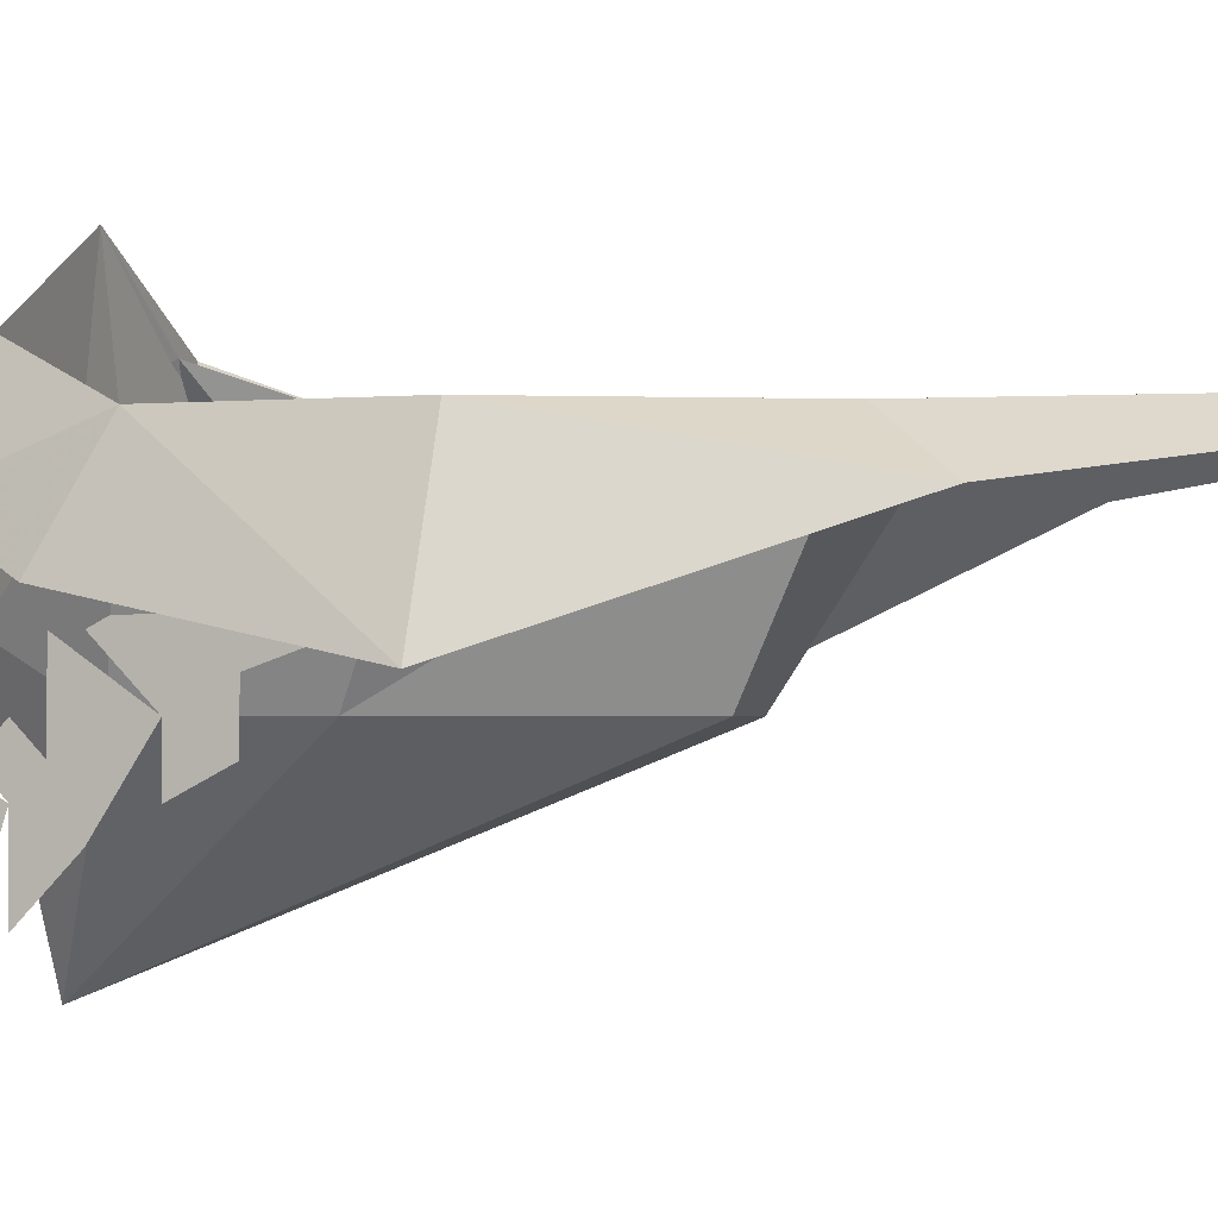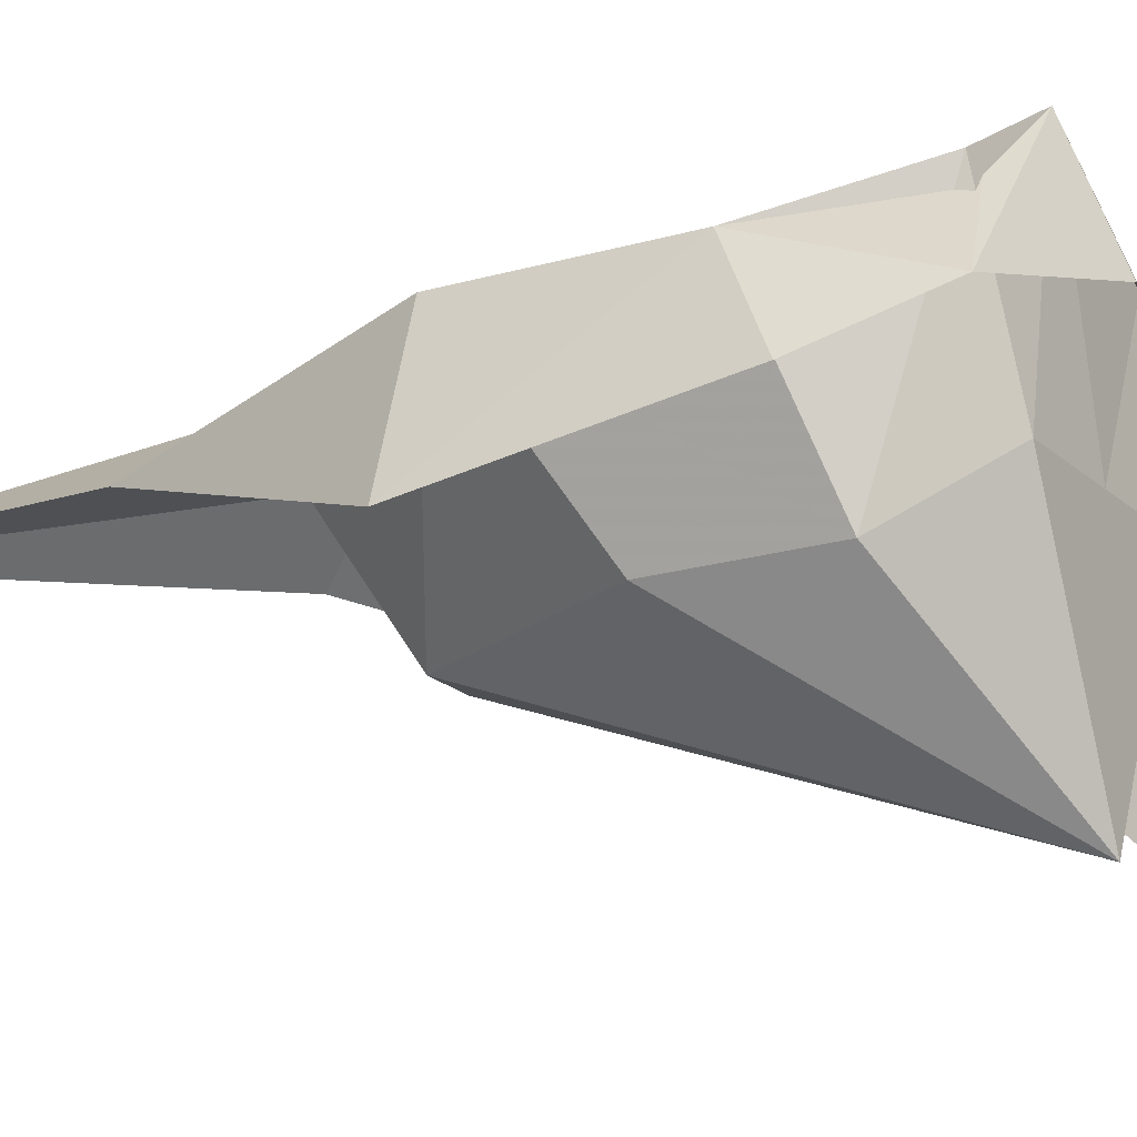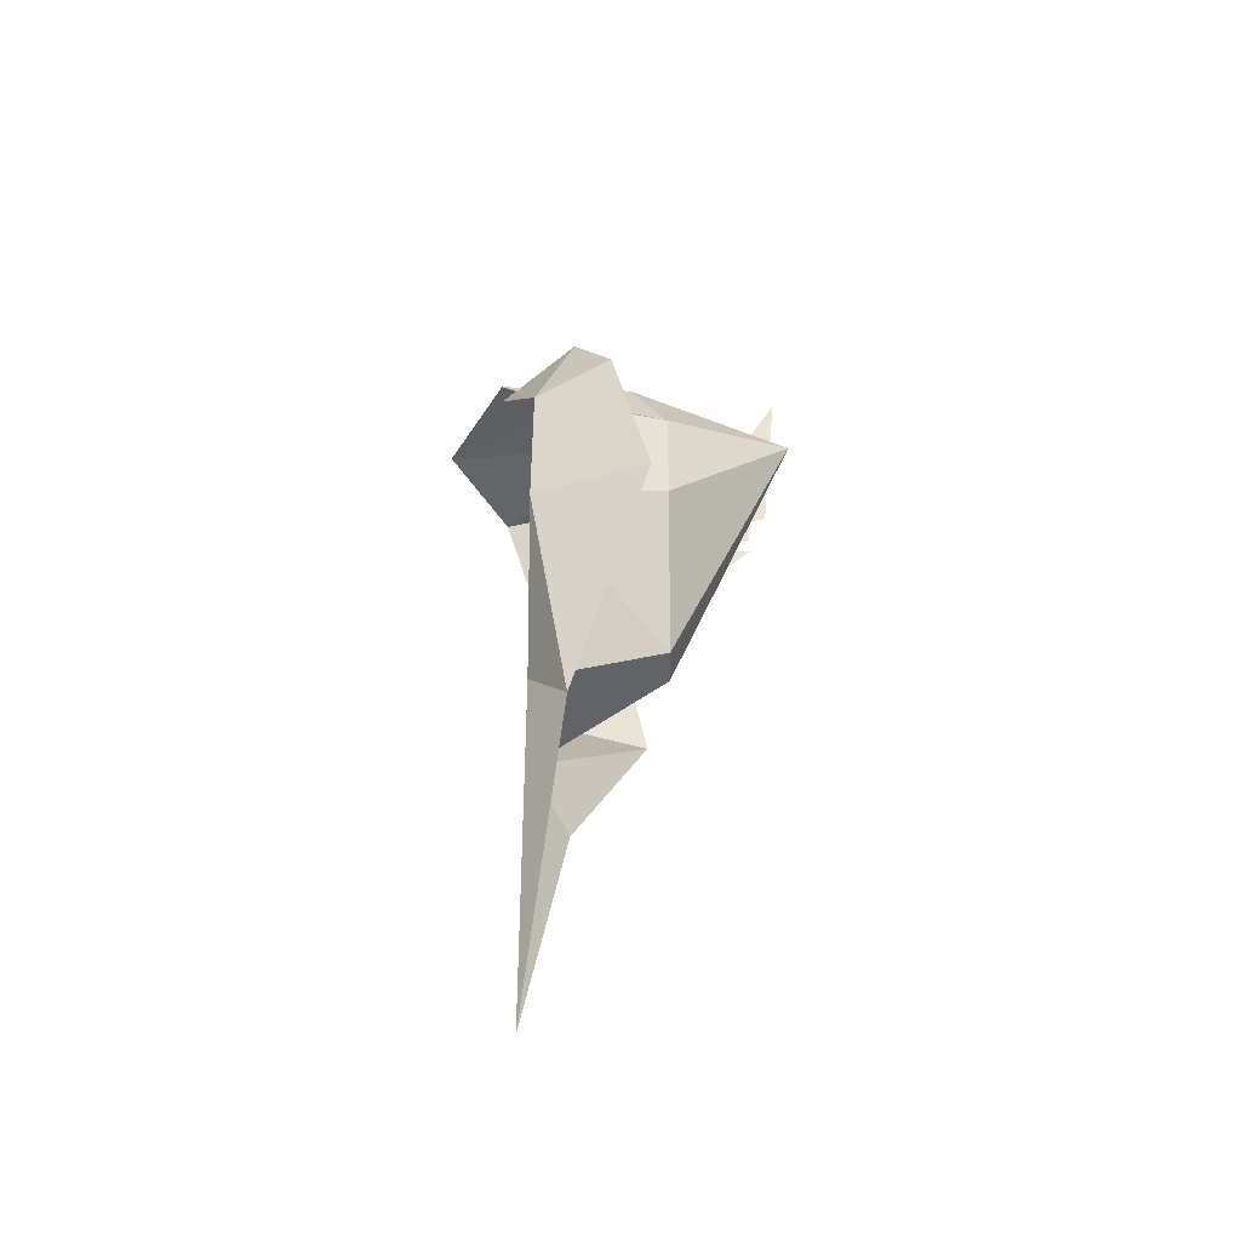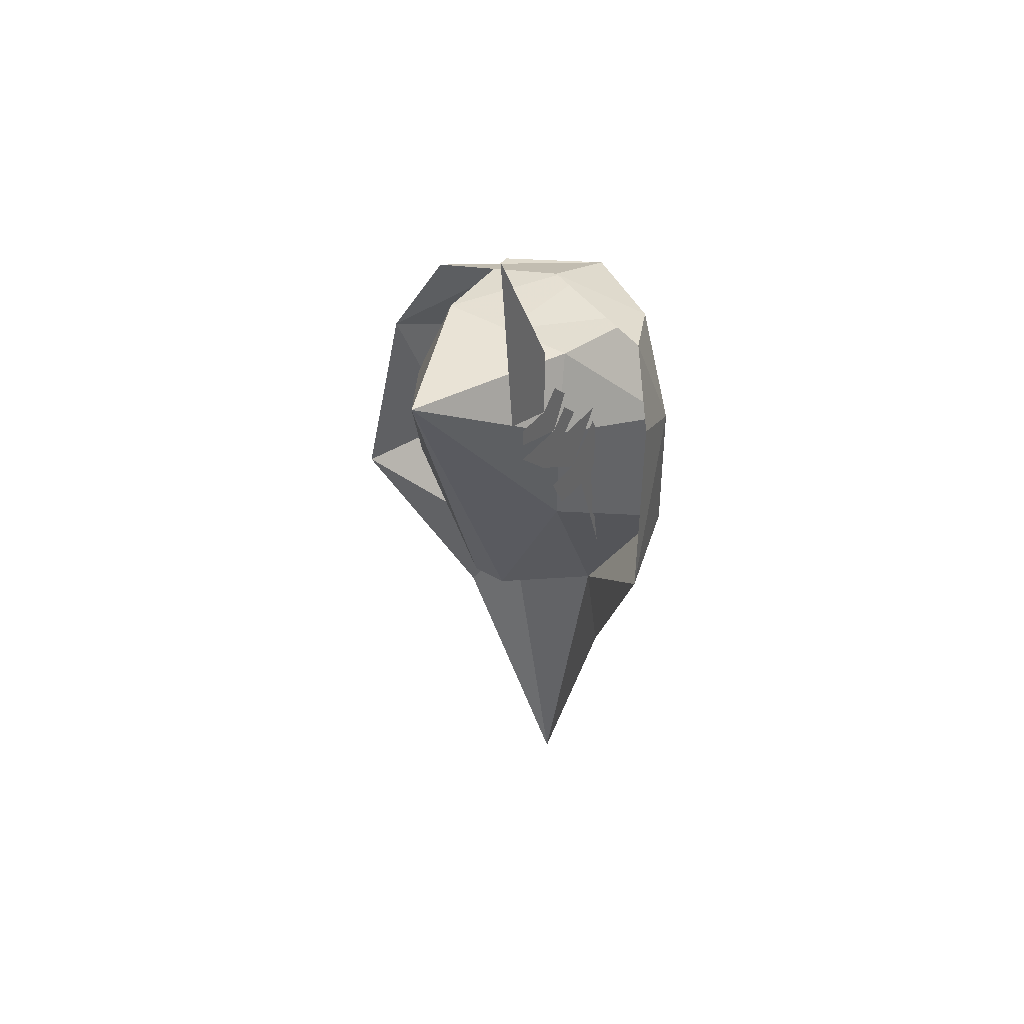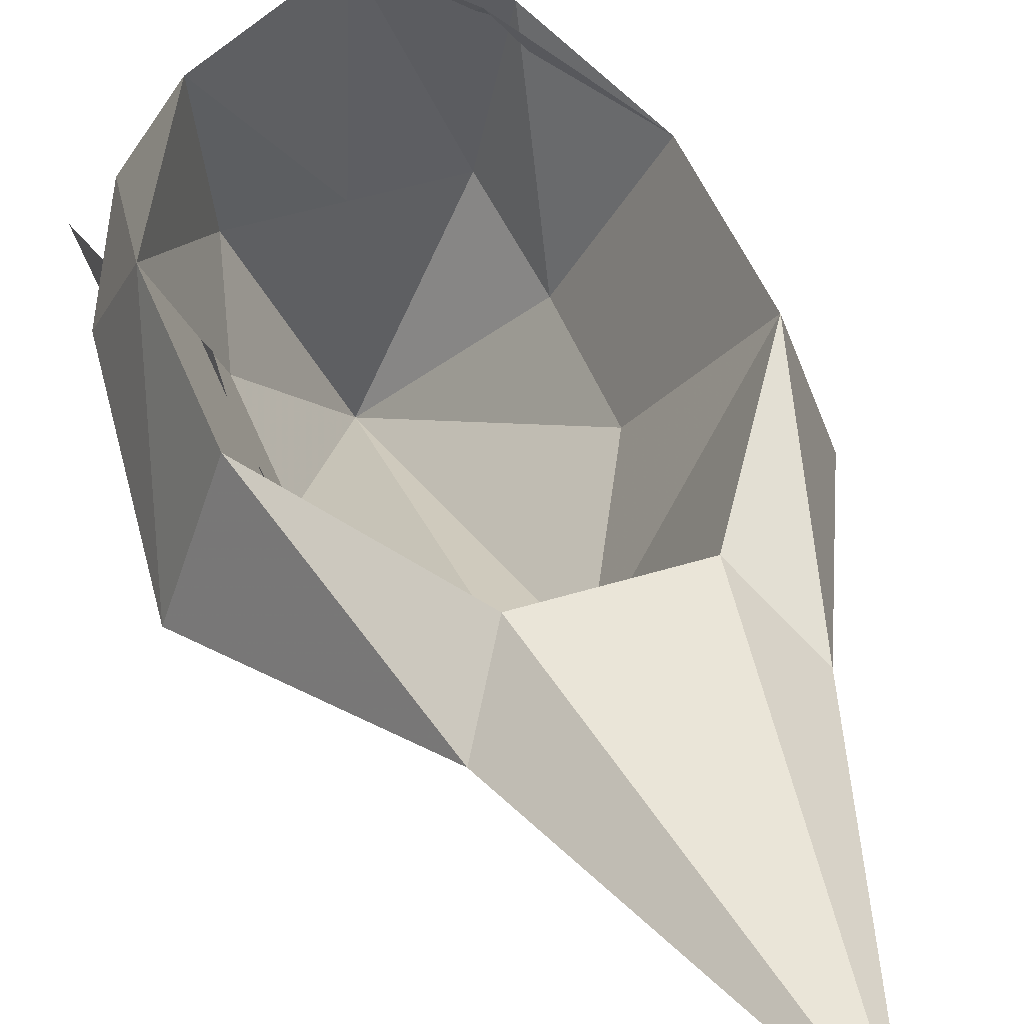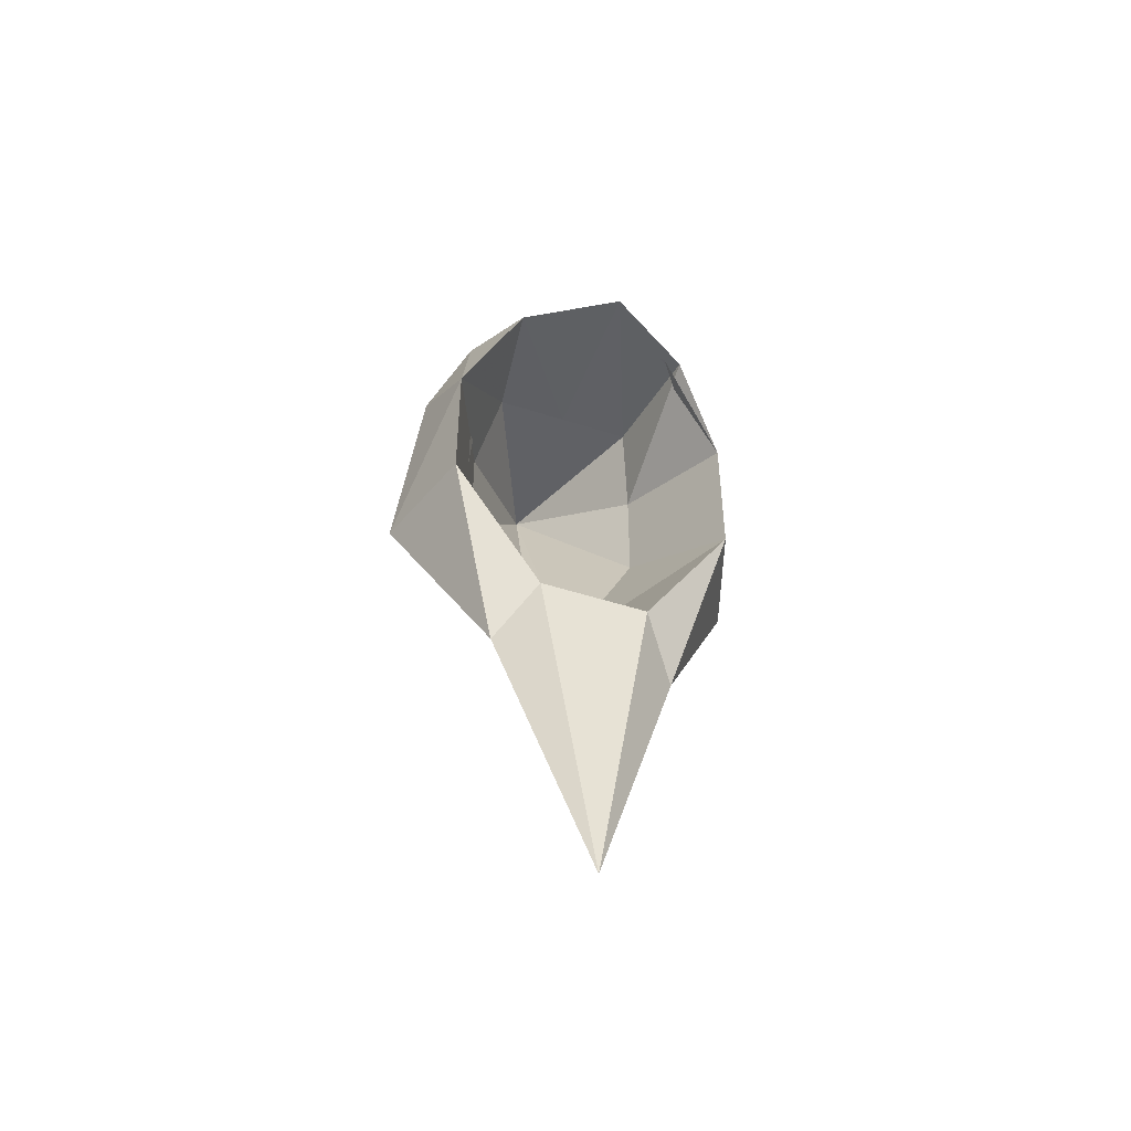
<metadata>
{"format":"obj","ext":"obj","renderer":"f3d","projection":"perspective","resolution":1024,"background":"white","views":[{"elev":-1.4,"azim":113.5,"up":"+Y"},{"elev":-18.6,"azim":-59.8,"up":"+Y"},{"elev":-47.7,"azim":-90.1,"up":"+Z"},{"elev":42.1,"azim":35.1,"up":"+Z"},{"elev":45.2,"azim":160.1,"up":"+Y"},{"elev":-49.3,"azim":160.3,"up":"+Z"}]}
</metadata>
<code>
o item/robin_hood_hat/female/base
v -5 -188 -18
v -3 -186 -15
v 0 -186 -34
v -8 -186 -7
v -10 -192 -7
v -9 -190 3
v -8 -186 1
v -4 -184 6
v -7 -188 7
v 0 -186 8
v 0 -181 6
v 5 -184 6
v 7 -188 7
v 9 -190 3
v 8 -186 1
v 8 -186 -7
v 10 -192 -7
v 5 -188 -18
v 3 -186 -15
v 1 -193 -11
v -1 -193 -11
v -5 -193 -3
v -5 -193 3
v -5 -184 6
v -4 -191 7
v 0 -191 7
v 4 -191 7
v 5 -193 3
v 5 -193 -3
v 0 -200 7
v 6 -192 -1
v 6 -191 -1
v 6 -190 -7
v 6 -193 1
v 6 -190 1
v 6 -191 3
v 6 -194 -1
v 6 -195 1
v 6 -194 4
v 6 -192 4
v 6 -191 4
v 6 -196 3
v 6 -197 4
v 6 -195 5
v 6 -193 5
v 6 -194 6
v 6 -198 5
v 6 -196 7
v 6 -195 8
v 6 -194 7
v 6 -198 6
v 6 -198 7
v 6 -200 19
v 6 -196 11
v 6 -199 8
f 1 2 3
f 1 3 2
f 1 2 4
f 1 4 5
f 1 5 2
f 2 5 4
f 4 5 6
f 4 6 7
f 4 7 5
f 5 7 6
f 6 7 8
f 6 8 9
f 6 9 7
f 7 9 8
f 8 9 10
f 8 10 11
f 8 11 9
f 9 11 10
f 10 11 12
f 10 12 13
f 10 13 11
f 11 13 12
f 12 13 14
f 12 14 15
f 12 15 13
f 13 15 14
f 14 15 16
f 14 16 17
f 14 17 15
f 15 17 16
f 16 17 18
f 16 18 19
f 16 19 17
f 17 19 18
f 18 19 3
f 18 3 19
f 3 19 2
f 2 19 20
f 2 20 21
f 2 21 4
f 4 21 22
f 4 22 23
f 4 23 7
f 7 23 24
f 24 23 25
f 24 25 11
f 11 25 26
f 11 26 12
f 12 26 27
f 12 27 15
f 15 27 28
f 15 28 29
f 15 29 16
f 16 29 19
f 19 29 20
f 20 29 30
f 20 30 21
f 21 30 22
f 22 30 23
f 23 30 25
f 25 30 26
f 26 30 27
f 27 30 28
f 28 30 29
f 31 32 33
f 31 33 32
f 31 32 34
f 31 34 32
f 32 34 35
f 32 35 36
f 32 36 34
f 34 36 35
f 37 38 34
f 37 34 31
f 37 31 38
f 38 31 34
f 39 40 41
f 39 41 34
f 39 34 42
f 39 42 43
f 39 43 44
f 39 44 45
f 39 45 46
f 39 46 44
f 39 44 47
f 39 47 43
f 39 43 34
f 39 34 40
f 40 34 41
f 44 46 45
f 43 47 44
f 48 49 50
f 48 50 44
f 48 44 51
f 48 51 52
f 48 52 44
f 48 44 49
f 49 44 50
f 53 54 48
f 53 48 55
f 53 55 48
f 53 48 54
f 34 43 42
f 44 52 51

</code>
